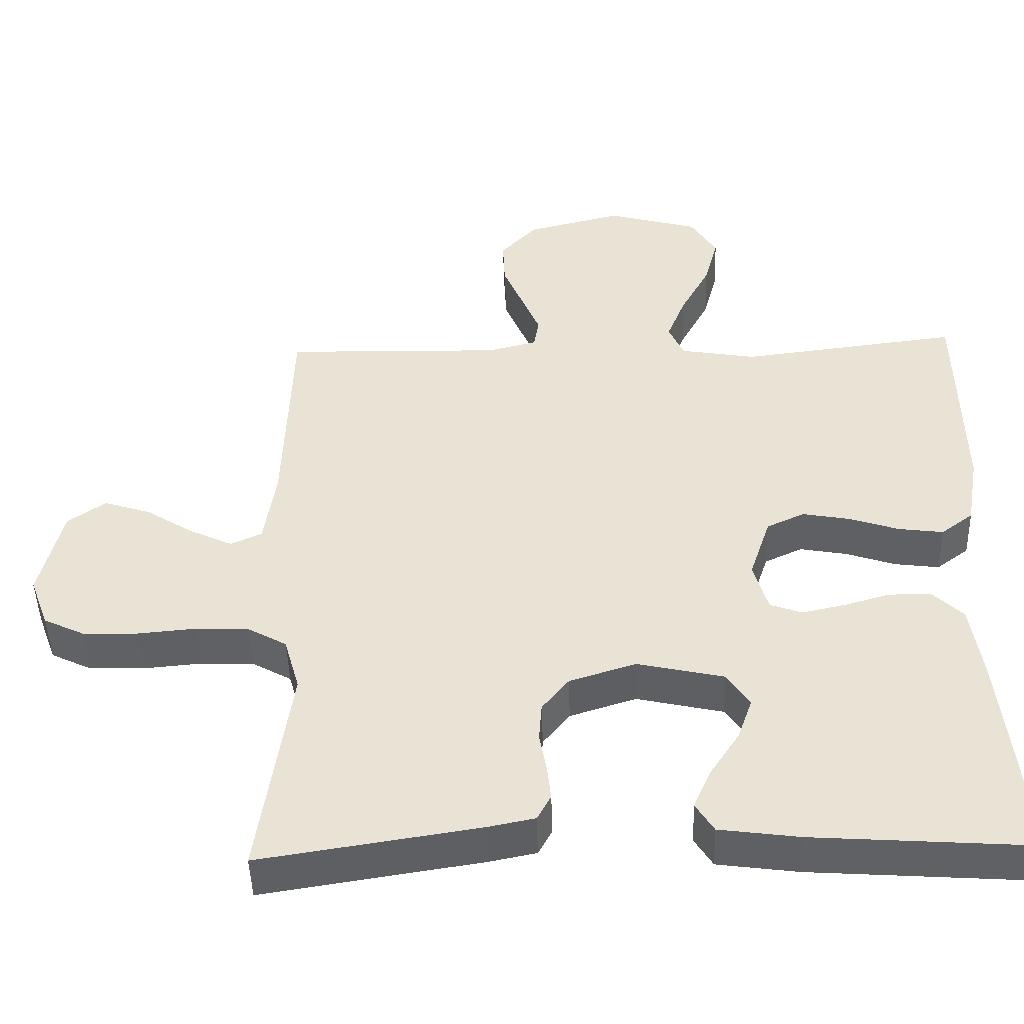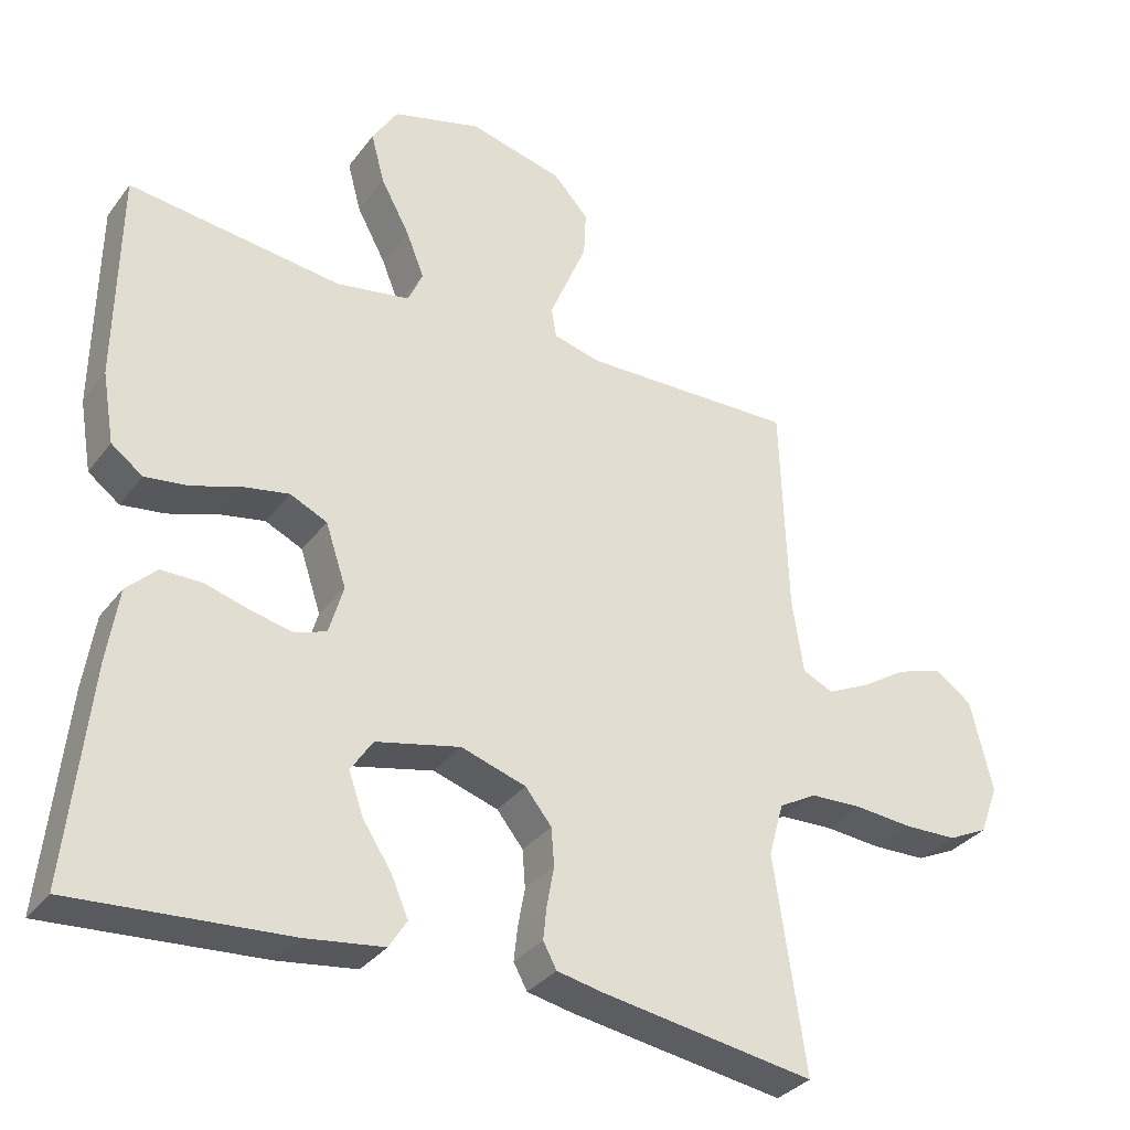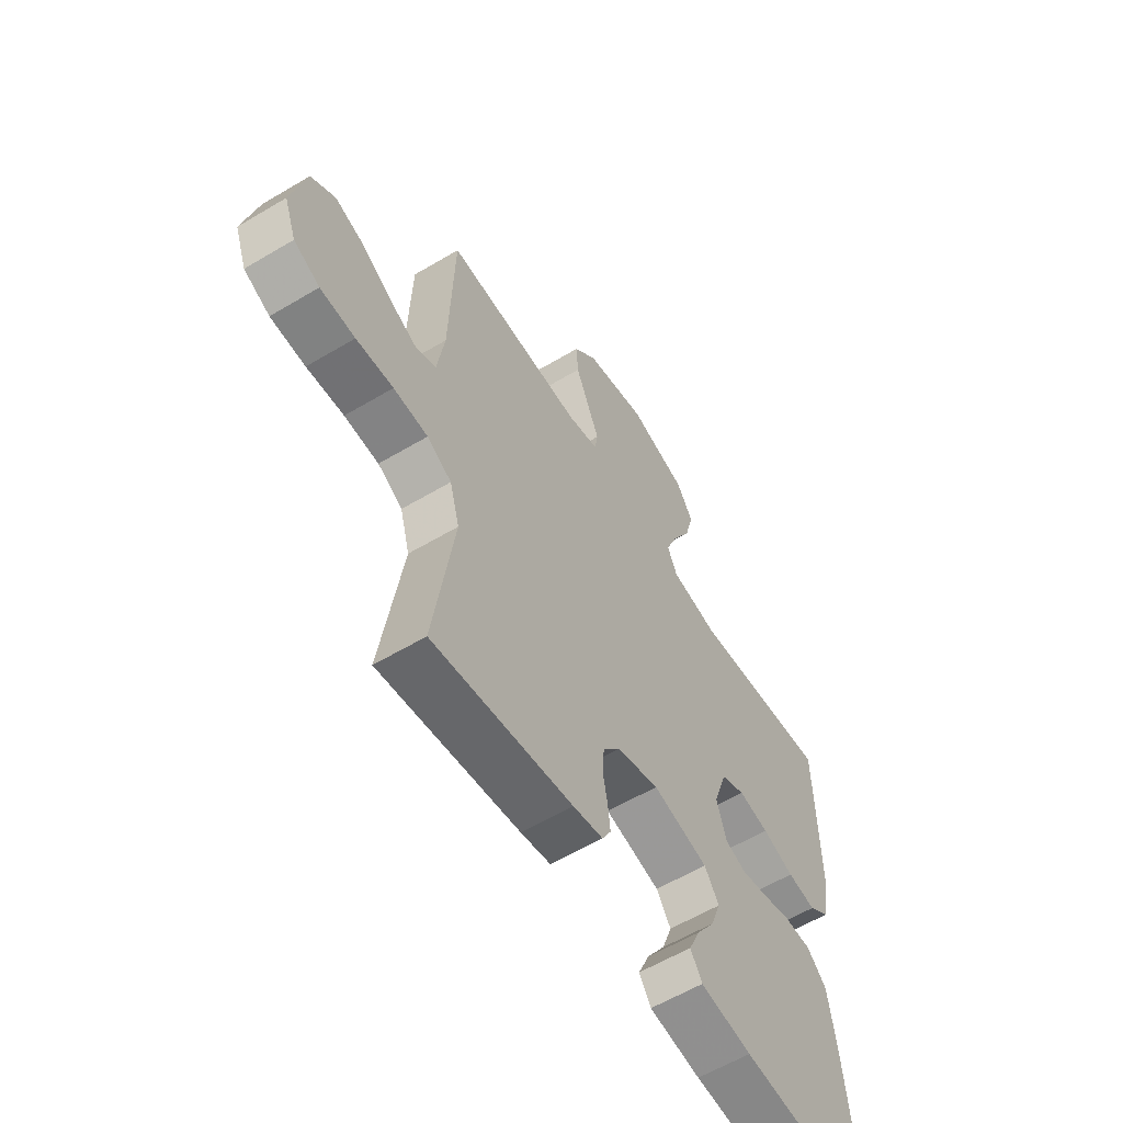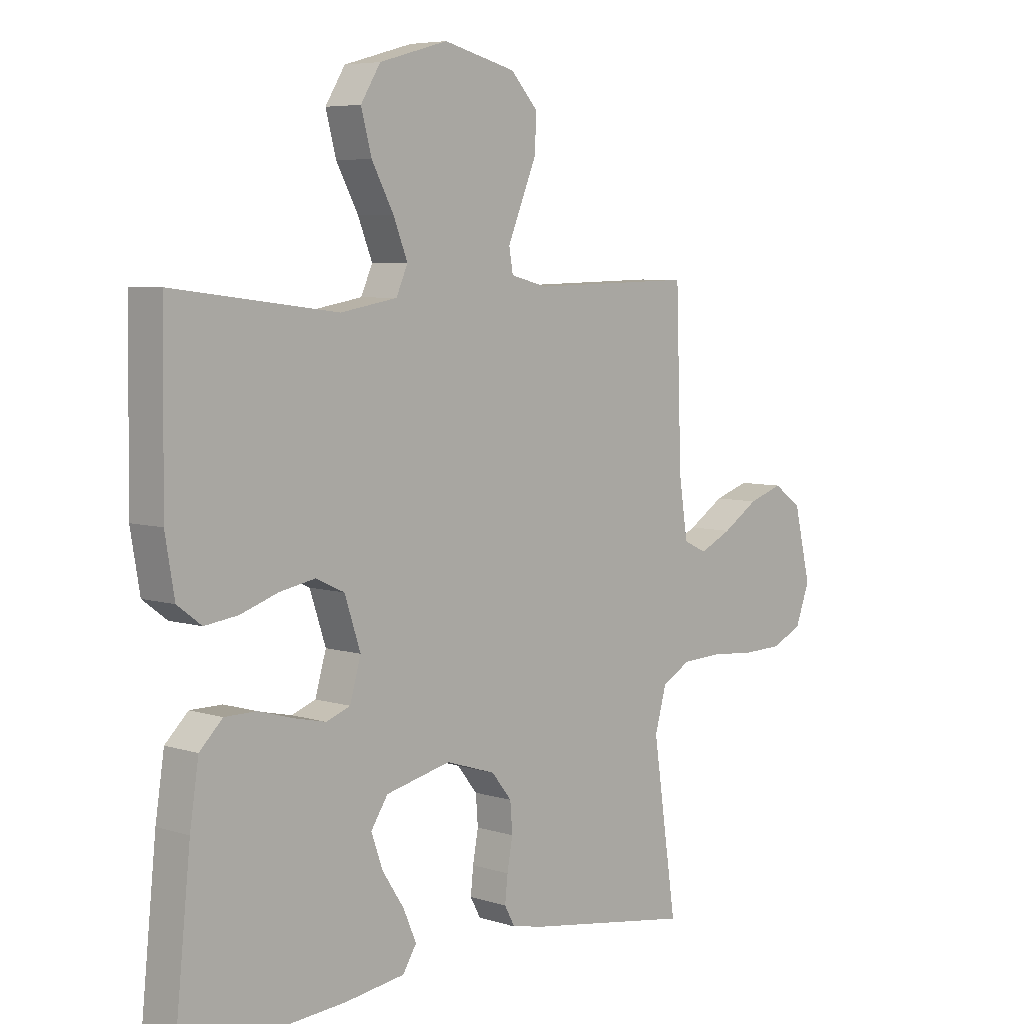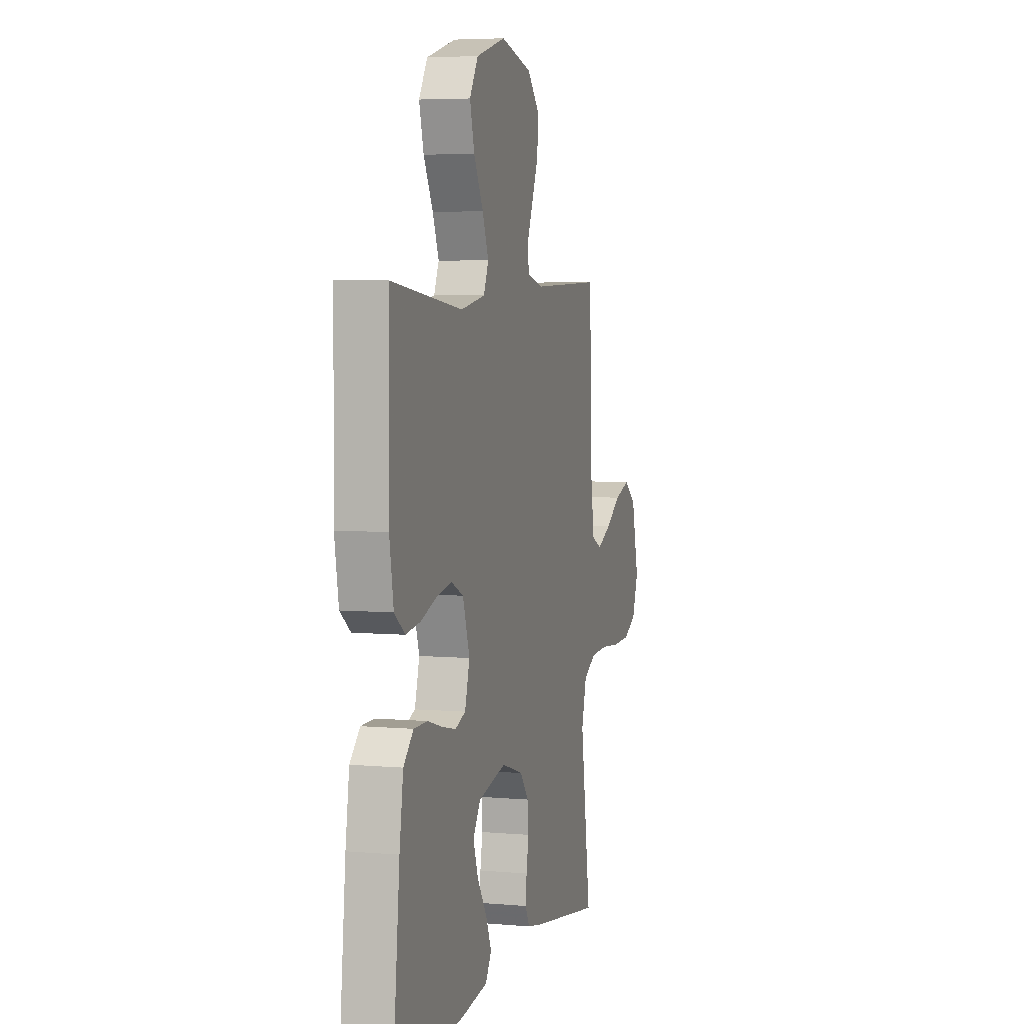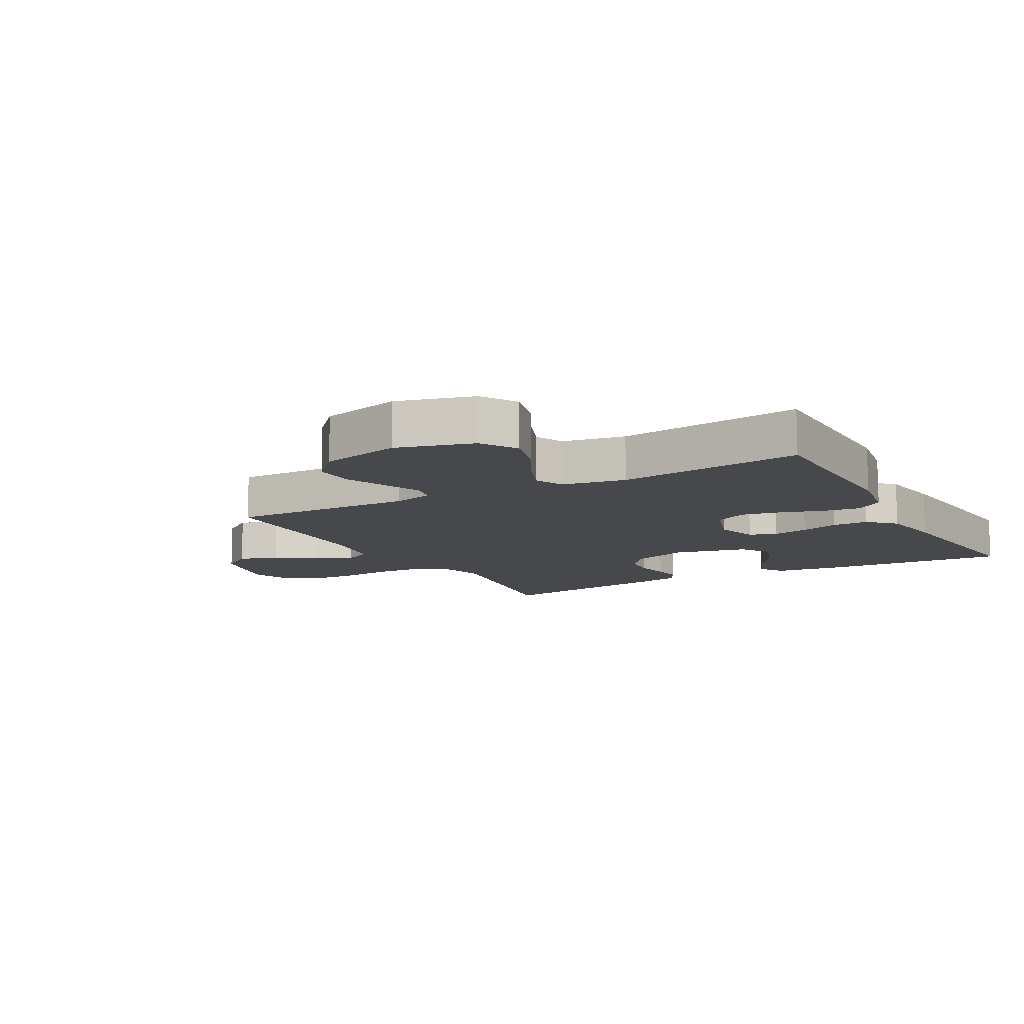
<metadata>
{"format":"obj","ext":"obj","renderer":"f3d","projection":"perspective","resolution":1024,"background":"white","views":[{"elev":-46.6,"azim":1.7,"up":"+Z"},{"elev":-33.0,"azim":149.0,"up":"+Z"},{"elev":-59.4,"azim":-58.5,"up":"+Z"},{"elev":6.0,"azim":133.4,"up":"+Z"},{"elev":5.1,"azim":105.6,"up":"+Z"},{"elev":-11.1,"azim":29.0,"up":"+Y"}]}
</metadata>
<code>
v 0.5 0.07 0.5
v 0.504 0.07 0.2
v 0.487 0.07 0.101
v 0.443 0.07 0.068
v 0.382 0.07 0.076
v 0.314 0.07 0.099
v 0.249 0.07 0.111
v 0.197 0.07 0.087
v 0.168 0.07 0
v 0.188 0.07 -0.069
v 0.232 0.07 -0.085
v 0.291 0.07 -0.072
v 0.353 0.07 -0.054
v 0.411 0.07 -0.054
v 0.453 0.07 -0.095
v 0.469 0.07 -0.2
v 0.5 0.07 -0.5
v 0.2 0.07 -0.479
v 0.09 0.07 -0.464
v 0.065 0.07 -0.424
v 0.089 0.07 -0.369
v 0.129 0.07 -0.308
v 0.15 0.07 -0.249
v 0.119 0.07 -0.202
v 0 0.07 -0.175
v -0.091 0.07 -0.204
v -0.128 0.07 -0.25
v -0.132 0.07 -0.303
v -0.122 0.07 -0.358
v -0.117 0.07 -0.405
v -0.136 0.07 -0.44
v -0.2 0.07 -0.453
v -0.5 0.07 -0.5
v -0.456 0.07 -0.2
v -0.477 0.07 -0.125
v -0.53 0.07 -0.095
v -0.604 0.07 -0.092
v -0.684 0.07 -0.099
v -0.759 0.07 -0.097
v -0.815 0.07 -0.07
v -0.841 0.07 0
v -0.81 0.07 0.129
v -0.758 0.07 0.166
v -0.694 0.07 0.145
v -0.628 0.07 0.103
v -0.569 0.07 0.075
v -0.526 0.07 0.095
v -0.51 0.07 0.2
v -0.5 0.07 0.5
v -0.2 0.07 0.493
v -0.133 0.07 0.51
v -0.126 0.07 0.552
v -0.151 0.07 0.612
v -0.179 0.07 0.679
v -0.182 0.07 0.744
v -0.132 0.07 0.798
v 0 0.07 0.831
v 0.125 0.07 0.796
v 0.161 0.07 0.738
v 0.142 0.07 0.667
v 0.102 0.07 0.593
v 0.076 0.07 0.528
v 0.097 0.07 0.481
v 0.2 0.07 0.463
v 0.5 0 0.5
v 0.504 0 0.2
v 0.487 0 0.101
v 0.443 0 0.068
v 0.382 0 0.076
v 0.314 0 0.099
v 0.249 0 0.111
v 0.197 0 0.087
v 0.168 0 0
v 0.188 0 -0.069
v 0.232 0 -0.085
v 0.291 0 -0.072
v 0.353 0 -0.054
v 0.411 0 -0.054
v 0.453 0 -0.095
v 0.469 0 -0.2
v 0.5 0 -0.5
v 0.2 0 -0.479
v 0.09 0 -0.464
v 0.065 0 -0.424
v 0.089 0 -0.369
v 0.129 0 -0.308
v 0.15 0 -0.249
v 0.119 0 -0.202
v 0 0 -0.175
v -0.091 0 -0.204
v -0.128 0 -0.25
v -0.132 0 -0.303
v -0.122 0 -0.358
v -0.117 0 -0.405
v -0.136 0 -0.44
v -0.2 0 -0.453
v -0.5 0 -0.5
v -0.456 0 -0.2
v -0.477 0 -0.125
v -0.53 0 -0.095
v -0.604 0 -0.092
v -0.684 0 -0.099
v -0.759 0 -0.097
v -0.815 0 -0.07
v -0.841 0 0
v -0.81 0 0.129
v -0.758 0 0.166
v -0.694 0 0.145
v -0.628 0 0.103
v -0.569 0 0.075
v -0.526 0 0.095
v -0.51 0 0.2
v -0.5 0 0.5
v -0.2 0 0.493
v -0.133 0 0.51
v -0.126 0 0.552
v -0.151 0 0.612
v -0.179 0 0.679
v -0.182 0 0.744
v -0.132 0 0.798
v 0 0 0.831
v 0.125 0 0.796
v 0.161 0 0.738
v 0.142 0 0.667
v 0.102 0 0.593
v 0.076 0 0.528
v 0.097 0 0.481
v 0.2 0 0.463
f 58 59 60 61
f 58 61 62
f 57 58 62
f 56 57 62
f 53 54 55 56
f 52 53 56 62
f 51 52 62 63
f 48 49 50
f 47 48 50 51
f 42 43 44 45
f 42 45 46
f 41 42 46
f 40 41 46
f 37 38 39 40
f 36 37 40 46
f 35 36 46 47
f 31 32 33 34
f 28 29 30 31
f 28 31 34 35
f 19 20 21 22
f 19 22 23
f 18 19 23
f 17 18 23
f 16 17 23 24
f 12 13 14 15
f 11 12 15 16
f 10 11 16 24
f 3 4 5 6
f 3 6 7
f 64 1 2 3
f 64 3 7
f 63 64 7 8
f 51 63 8 9
f 27 28 35 47
f 26 27 47 51
f 25 26 51 9
f 9 10 24 25
f 125 124 123 122
f 126 125 122
f 126 122 121
f 126 121 120
f 120 119 118 117
f 126 120 117 116
f 127 126 116 115
f 114 113 112
f 115 114 112 111
f 109 108 107 106
f 110 109 106
f 110 106 105
f 110 105 104
f 104 103 102 101
f 110 104 101 100
f 111 110 100 99
f 98 97 96 95
f 95 94 93 92
f 99 98 95 92
f 86 85 84 83
f 87 86 83
f 87 83 82
f 87 82 81
f 88 87 81 80
f 79 78 77 76
f 80 79 76 75
f 88 80 75 74
f 70 69 68 67
f 71 70 67
f 67 66 65 128
f 71 67 128
f 72 71 128 127
f 73 72 127 115
f 111 99 92 91
f 115 111 91 90
f 73 115 90 89
f 89 88 74 73
f 1 65 66 2
f 2 66 67 3
f 3 67 68 4
f 4 68 69 5
f 5 69 70 6
f 6 70 71 7
f 7 71 72 8
f 8 72 73 9
f 9 73 74 10
f 10 74 75 11
f 11 75 76 12
f 12 76 77 13
f 13 77 78 14
f 14 78 79 15
f 15 79 80 16
f 16 80 81 17
f 17 81 82 18
f 18 82 83 19
f 19 83 84 20
f 20 84 85 21
f 21 85 86 22
f 22 86 87 23
f 23 87 88 24
f 24 88 89 25
f 25 89 90 26
f 26 90 91 27
f 27 91 92 28
f 28 92 93 29
f 29 93 94 30
f 30 94 95 31
f 31 95 96 32
f 32 96 97 33
f 33 97 98 34
f 34 98 99 35
f 35 99 100 36
f 36 100 101 37
f 37 101 102 38
f 38 102 103 39
f 39 103 104 40
f 40 104 105 41
f 41 105 106 42
f 42 106 107 43
f 43 107 108 44
f 44 108 109 45
f 45 109 110 46
f 46 110 111 47
f 47 111 112 48
f 48 112 113 49
f 49 113 114 50
f 50 114 115 51
f 51 115 116 52
f 52 116 117 53
f 53 117 118 54
f 54 118 119 55
f 55 119 120 56
f 56 120 121 57
f 57 121 122 58
f 58 122 123 59
f 59 123 124 60
f 60 124 125 61
f 61 125 126 62
f 62 126 127 63
f 63 127 128 64
f 64 128 65 1

</code>
